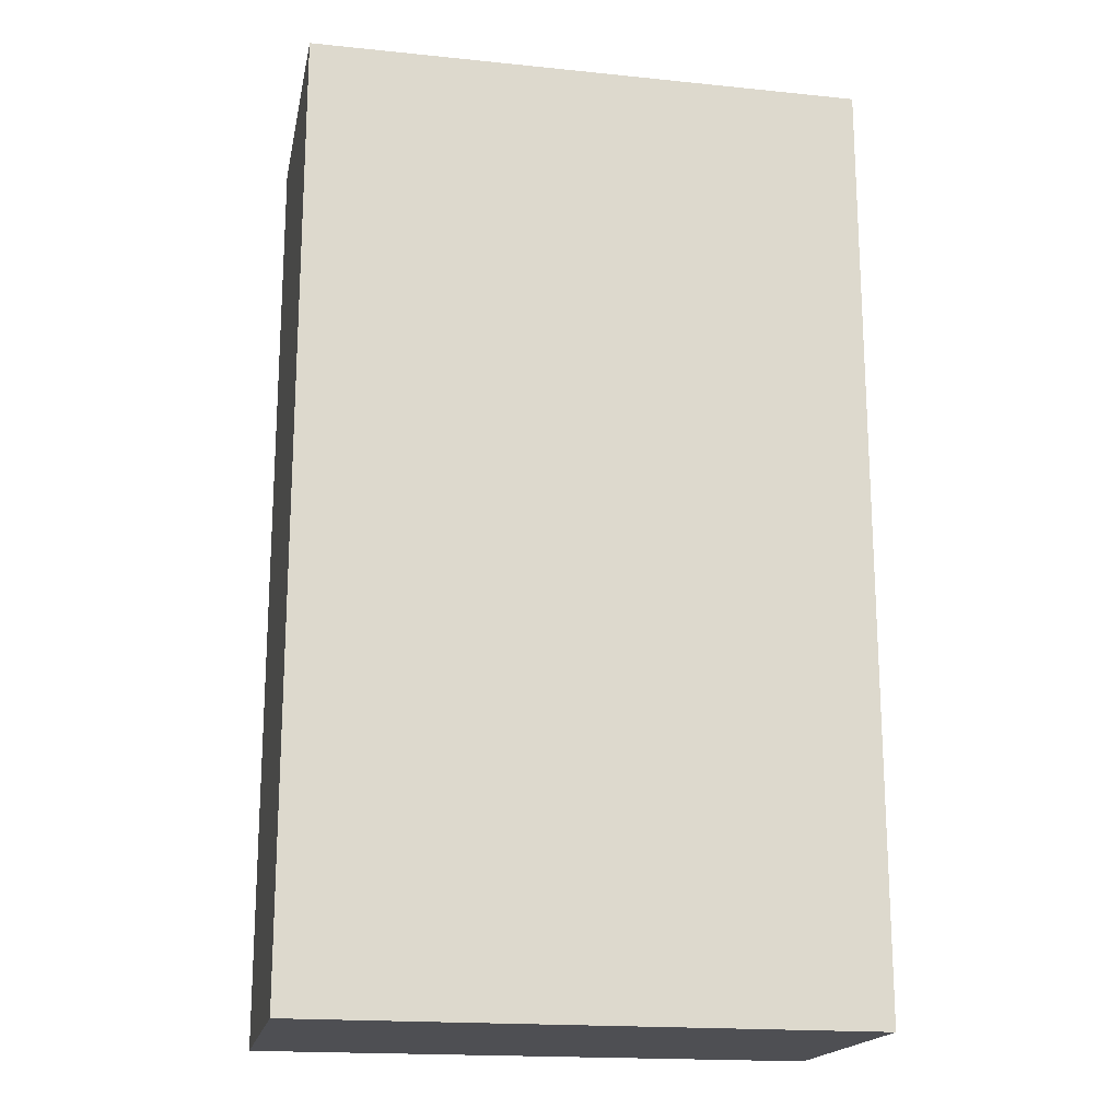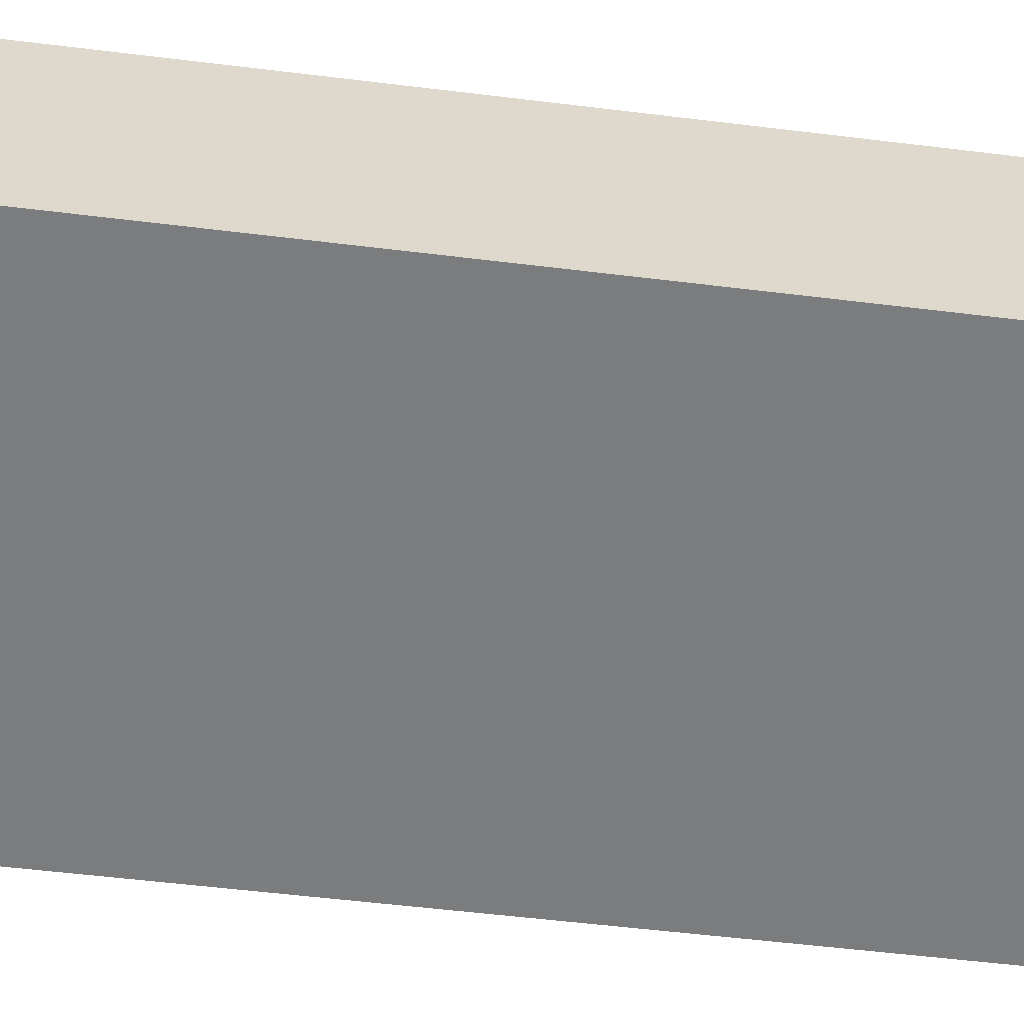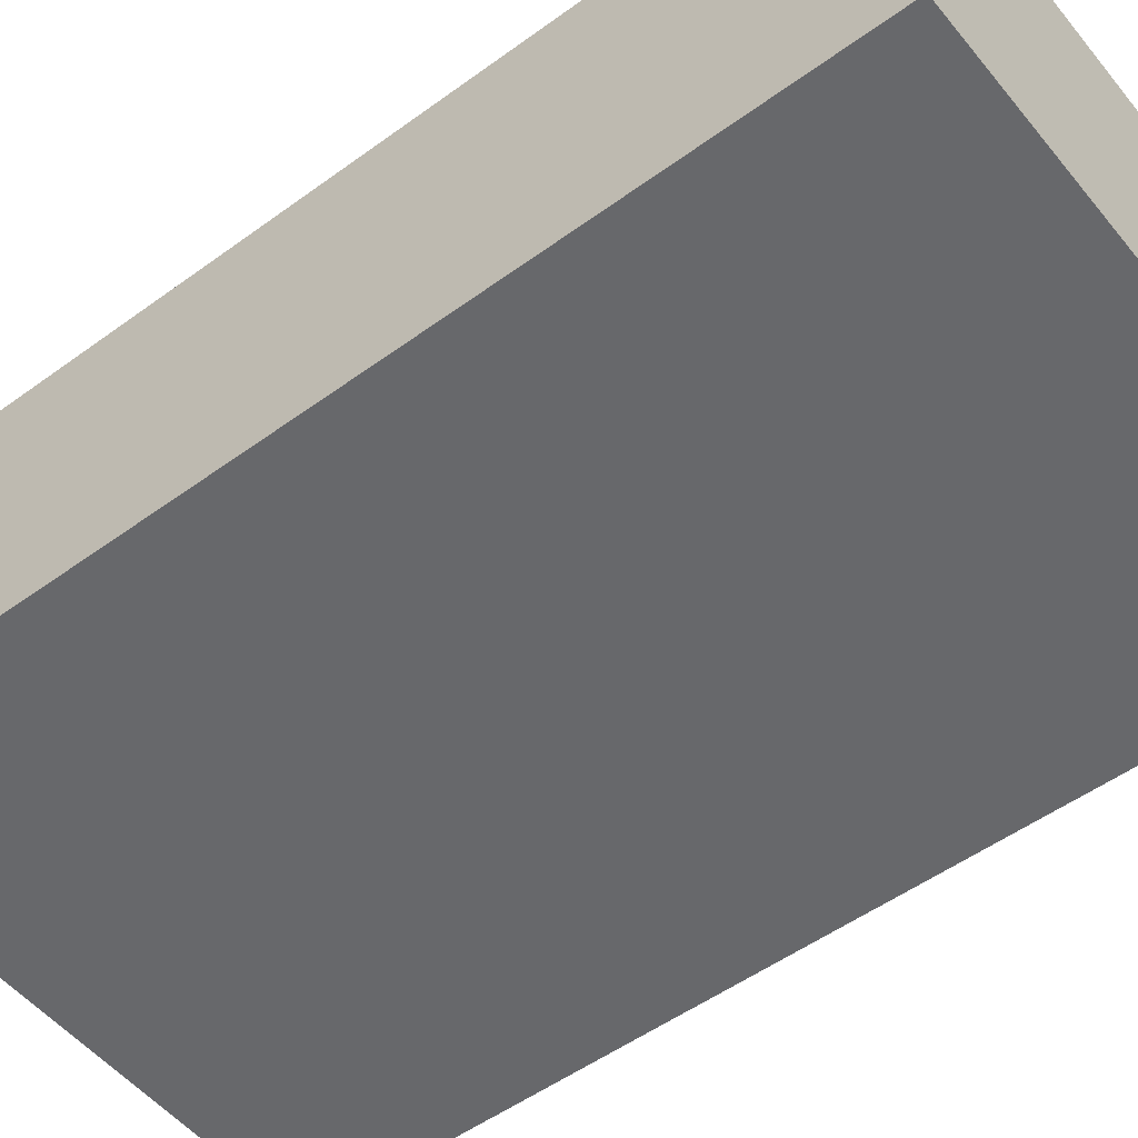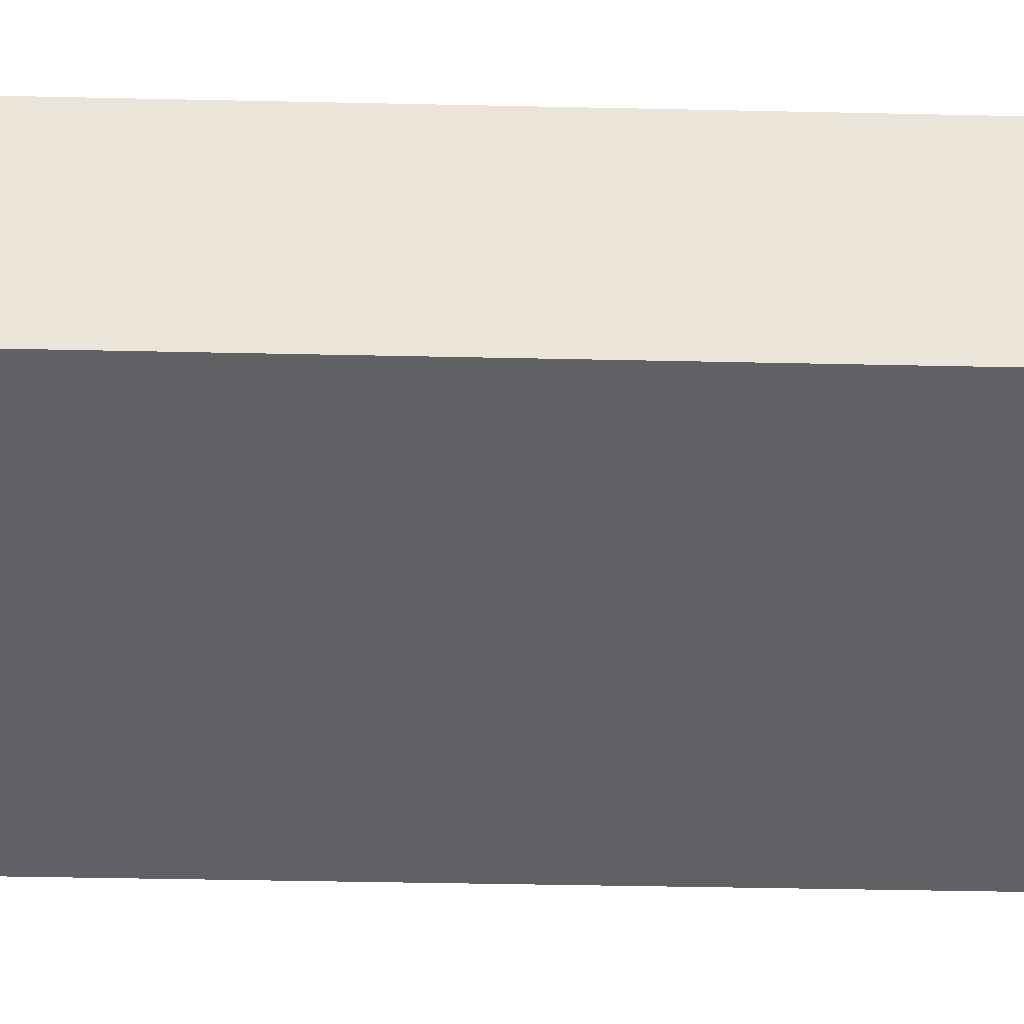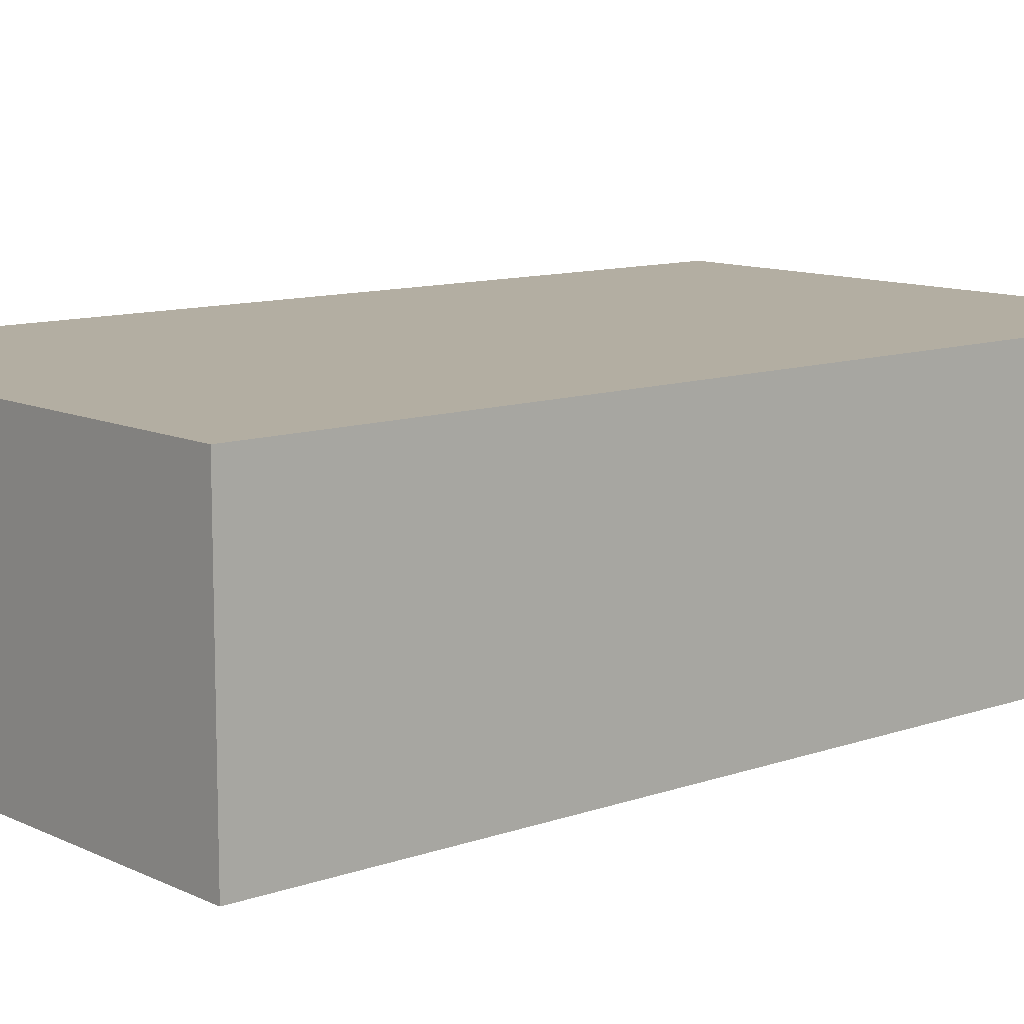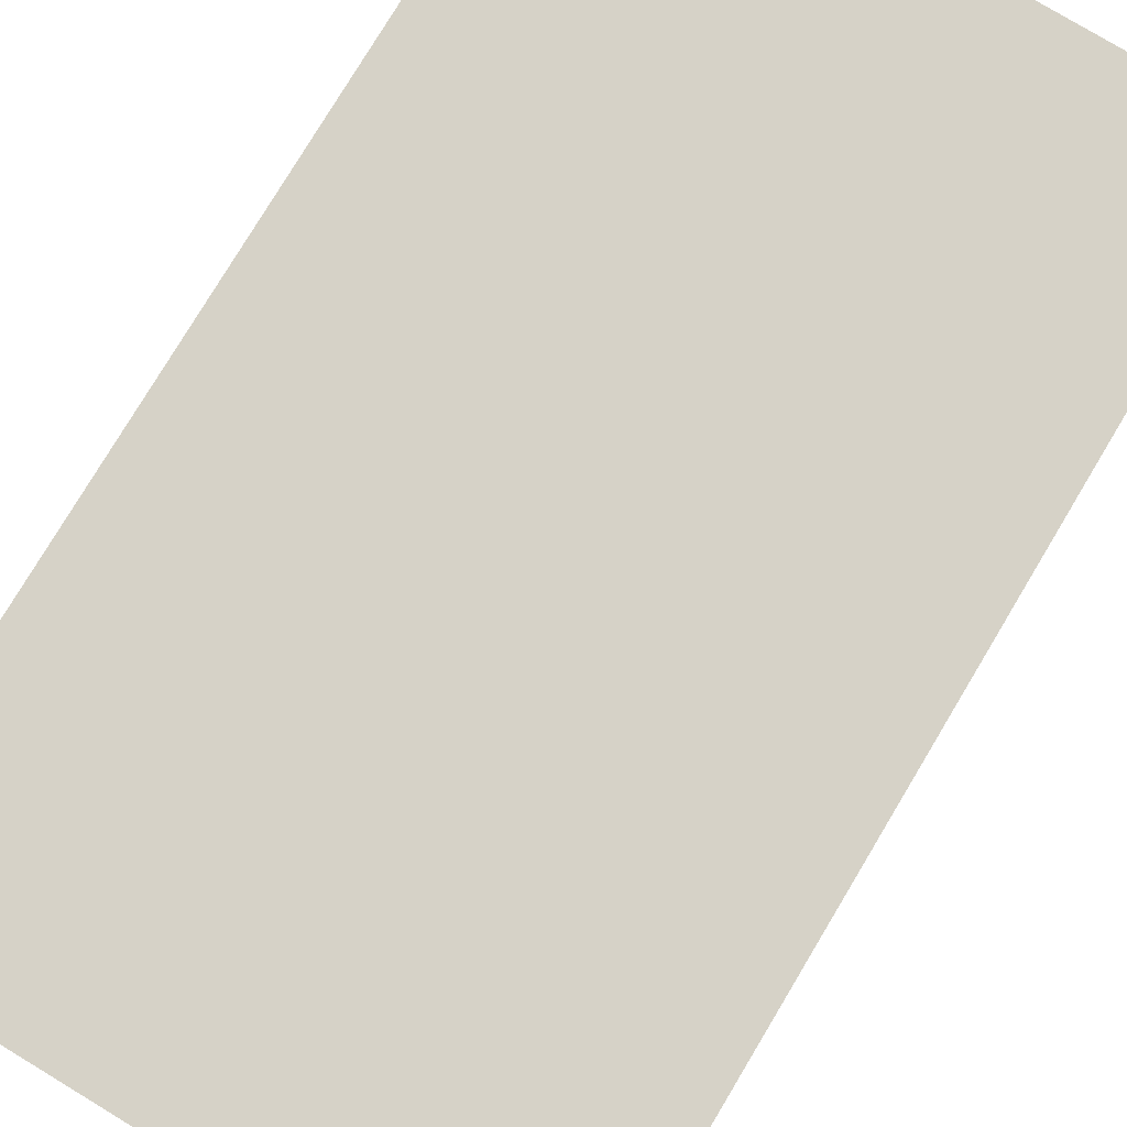
<metadata>
{"format":"obj","ext":"obj","renderer":"f3d","projection":"perspective","resolution":1024,"background":"white","views":[{"elev":-18.2,"azim":-11.2,"up":"+Z"},{"elev":-58.6,"azim":-97.1,"up":"+Y"},{"elev":-52.4,"azim":-51.9,"up":"+Y"},{"elev":-45.6,"azim":-91.4,"up":"+Y"},{"elev":10.8,"azim":49.1,"up":"+Y"},{"elev":78.6,"azim":31.0,"up":"+Y"}]}
</metadata>
<code>
o 19419
v 2221 1870 14.75
v 2220 1870 14.75
v 2220 1870 14.75
v 2221 1870 14.98
v 2220 1870 14.98
v 2220 1870 14.98
v 2221 1870 14.75
v 2220 1870 14.75
v 2221 1870 14.75
v 2221 1870 14.98
v 2221 1870 14.75
v 2221 1870 14.98
v 2221 1870 14.98
v 2220 1870 14.98
v 2221 1870 14.98
v 2220 1870 14.98
v 2221 1870 14.75
v 2221 1870 14.98
v 2221 1870 14.75
v 2220 1870 14.98
v 2221 1870 14.98
v 2220 1870 14.75
v 2220 1870 14.98
v 2220 1870 14.98
v 2221 1870 14.75
v 2220 1870 14.75
v 2220 1870 14.98
v 2220 1870 14.75
v 2220 1870 14.75
f 1 2 3
f 1 4 5
f 6 2 7
f 8 9 7
f 10 7 11
f 12 13 14
f 14 15 16
f 17 15 18
f 19 20 21
f 22 23 20
f 24 25 26
f 27 28 29

</code>
